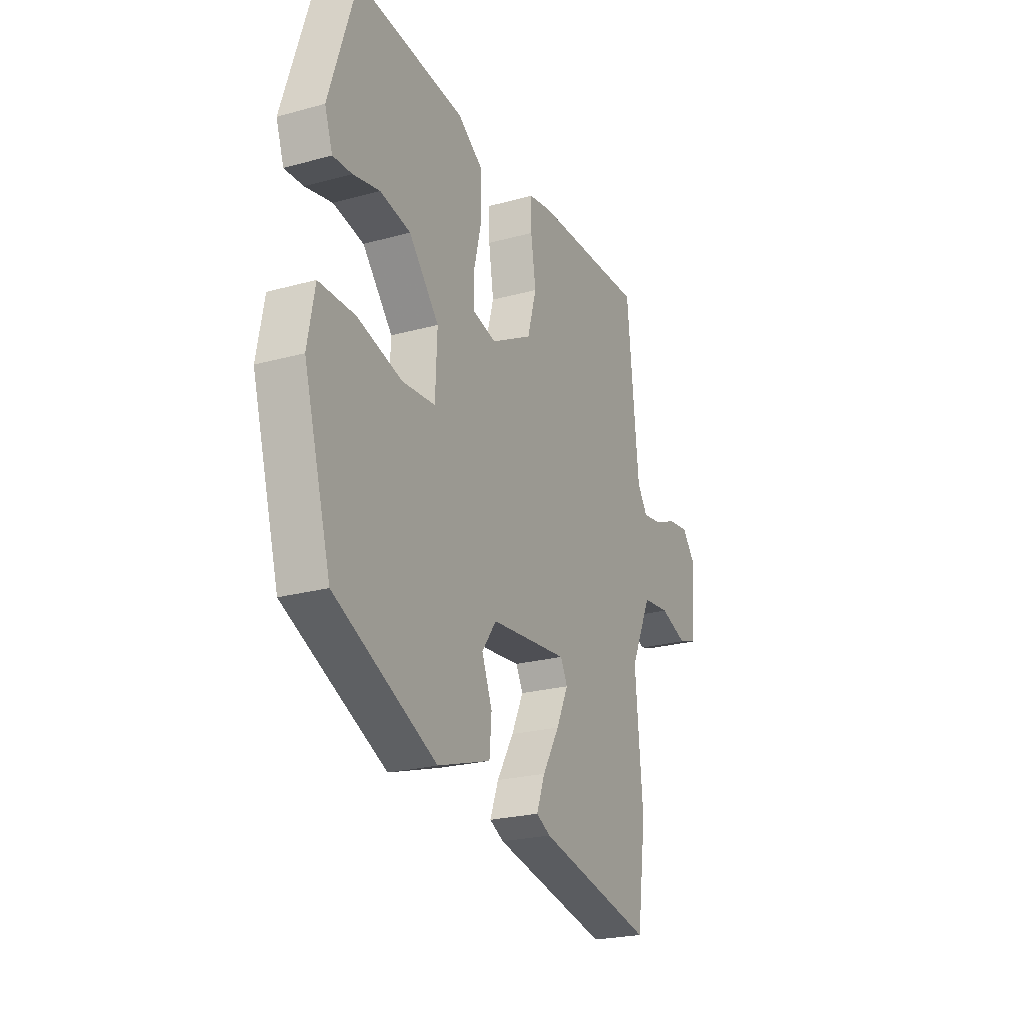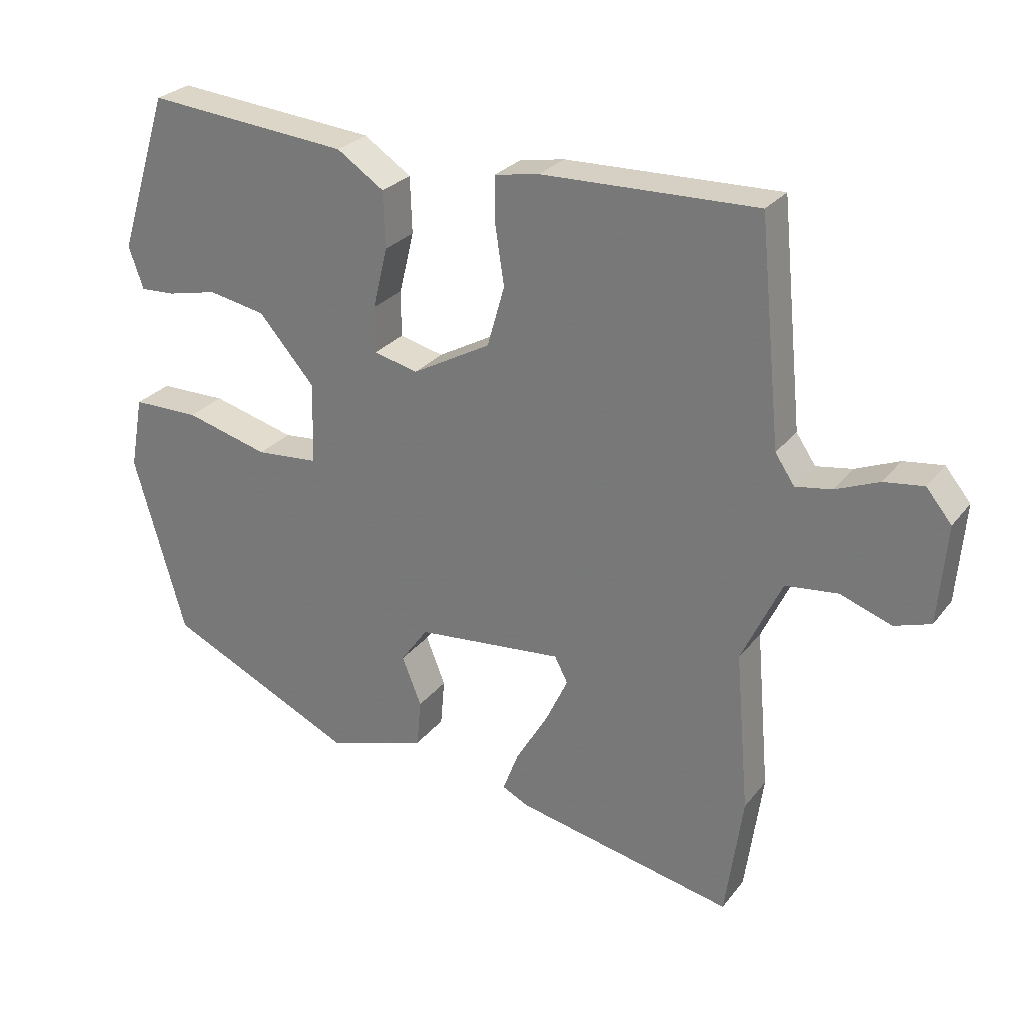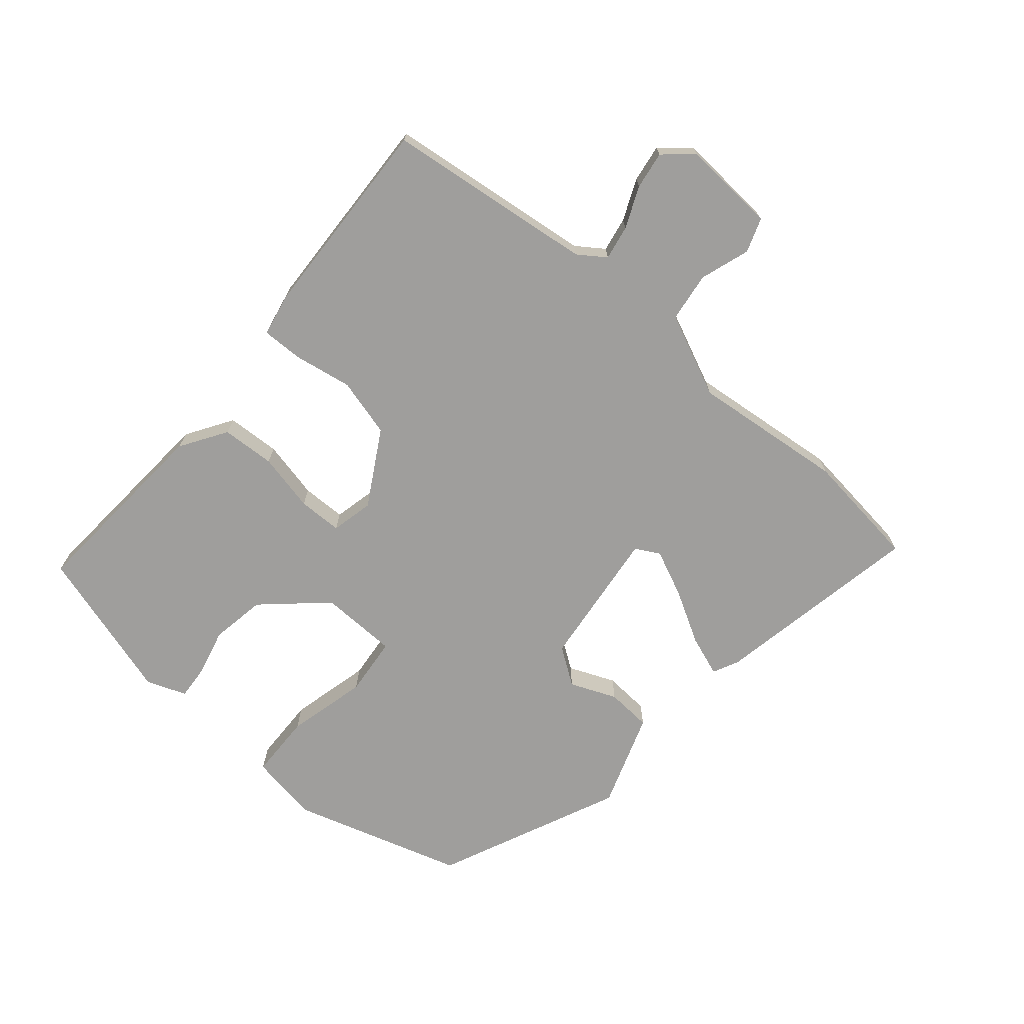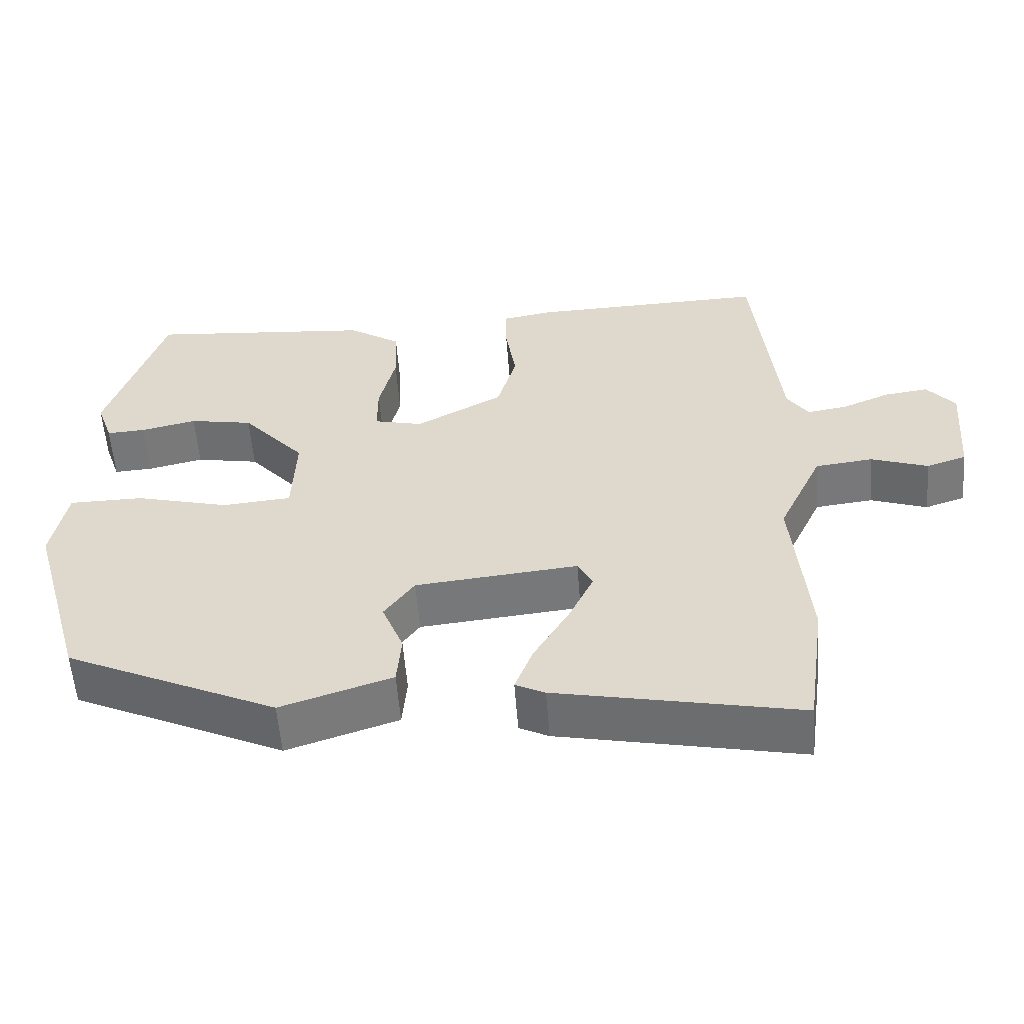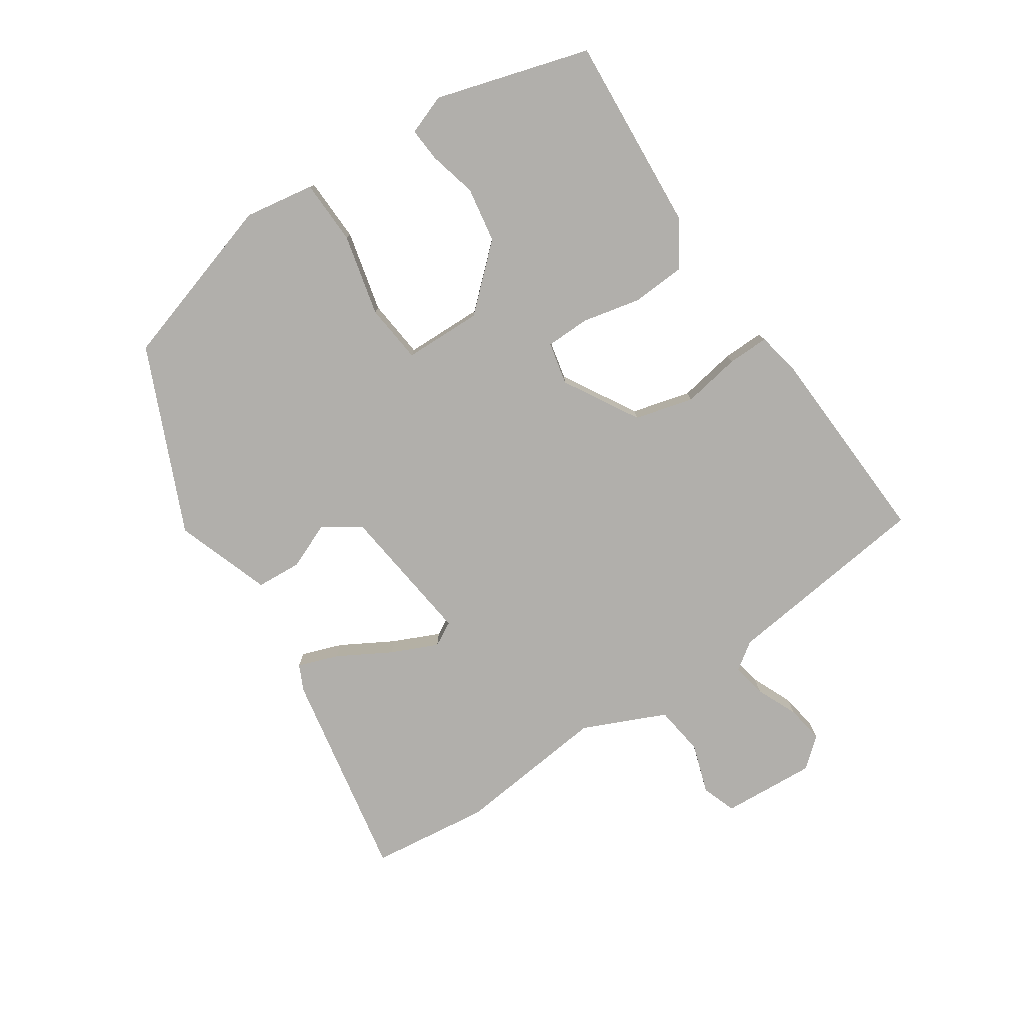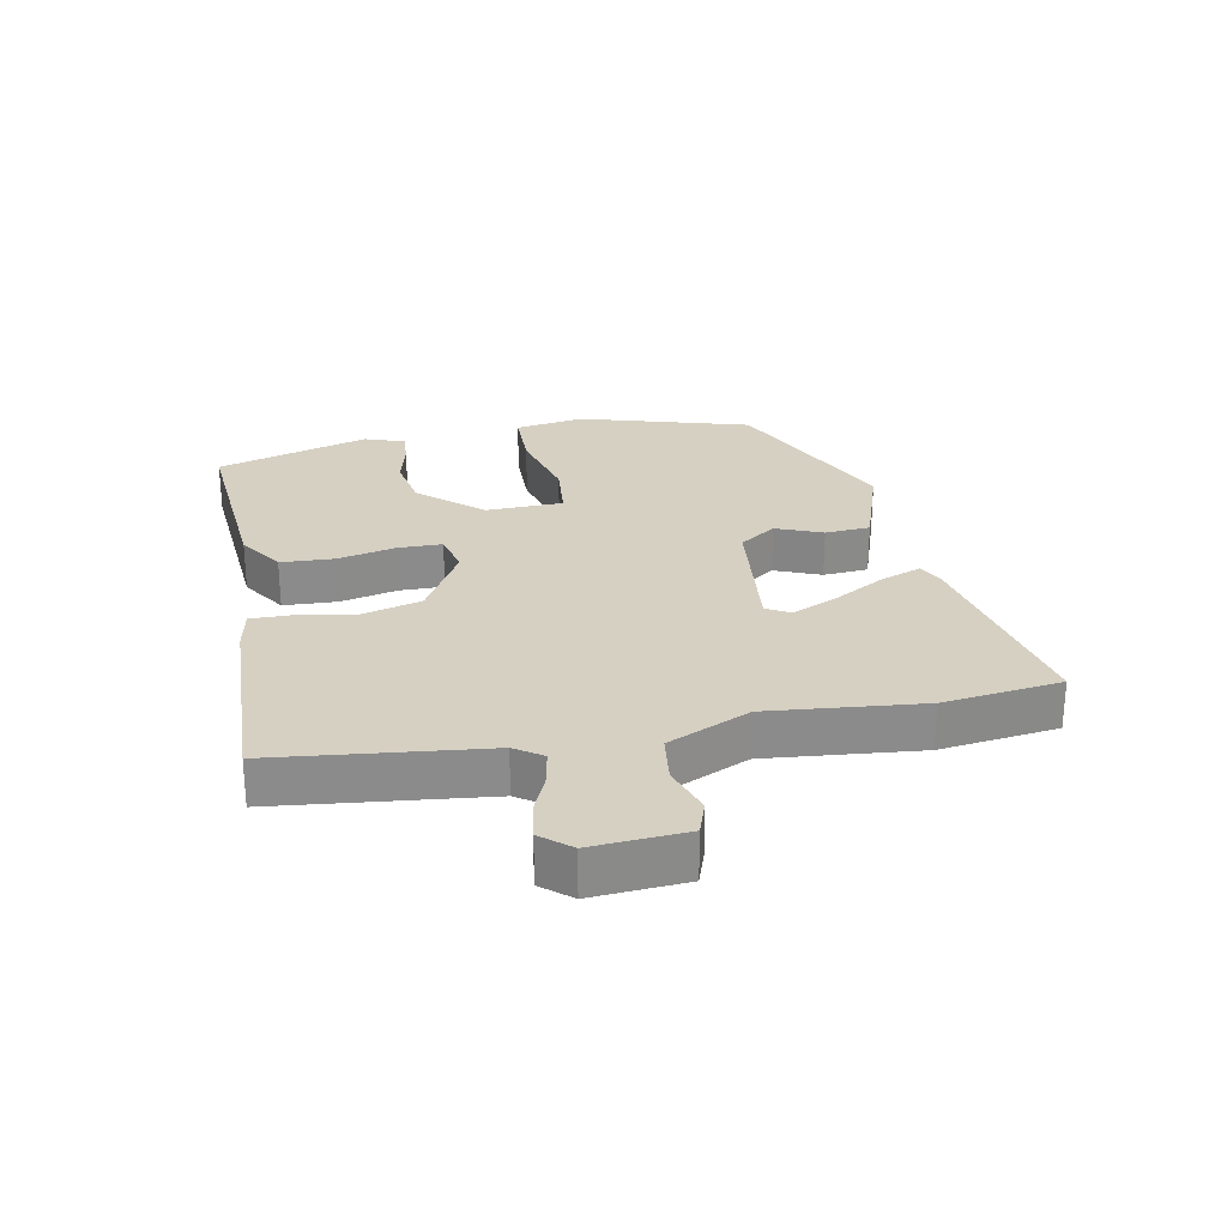
<metadata>
{"format":"obj","ext":"obj","renderer":"f3d","projection":"perspective","resolution":1024,"background":"white","views":[{"elev":-23.7,"azim":-65.3,"up":"+Z"},{"elev":27.1,"azim":29.6,"up":"+Z"},{"elev":-70.9,"azim":50.5,"up":"+Y"},{"elev":-56.6,"azim":4.3,"up":"+Z"},{"elev":-78.1,"azim":-55.1,"up":"+Y"},{"elev":26.5,"azim":79.6,"up":"+Y"}]}
</metadata>
<code>
v -0.443 0.07 0.5
v -0.138 0.07 0.473
v -0.067 0.07 0.426
v -0.064 0.07 0.342
v -0.086 0.07 0.251
v -0.086 0.07 0.182
v -0.02 0.07 0.166
v 0.098 0.07 0.231
v 0.124 0.07 0.322
v 0.11 0.07 0.413
v 0.11 0.07 0.478
v 0.177 0.07 0.49
v 0.498 0.07 0.499
v 0.531 0.07 0.171
v 0.56 0.07 0.128
v 0.614 0.07 0.137
v 0.679 0.07 0.164
v 0.738 0.07 0.172
v 0.776 0.07 0.126
v 0.764 0.07 -0.021
v 0.71 0.07 -0.039
v 0.633 0.07 -0.012
v 0.555 0.07 -0.021
v 0.495 0.07 -0.149
v 0.516 0.07 -0.389
v 0.49 0.07 -0.574
v 0.162 0.07 -0.507
v 0.122 0.07 -0.487
v 0.146 0.07 -0.424
v 0.194 0.07 -0.343
v 0.228 0.07 -0.271
v 0.208 0.07 -0.233
v -0.012 0.07 -0.255
v -0.053 0.07 -0.312
v -0.024 0.07 -0.385
v -0.03 0.07 -0.456
v -0.18 0.07 -0.505
v -0.466 0.07 -0.372
v -0.543 0.07 -0.102
v -0.523 0.07 0.007
v -0.422 0.07 0.008
v -0.296 0.07 -0.025
v -0.203 0.07 -0.017
v -0.198 0.07 0.105
v -0.283 0.07 0.202
v -0.369 0.07 0.218
v -0.444 0.07 0.201
v -0.497 0.07 0.198
v -0.519 0.07 0.261
v -0.443 0 0.5
v -0.138 0 0.473
v -0.067 0 0.426
v -0.064 0 0.342
v -0.086 0 0.251
v -0.086 0 0.182
v -0.02 0 0.166
v 0.098 0 0.231
v 0.124 0 0.322
v 0.11 0 0.413
v 0.11 0 0.478
v 0.177 0 0.49
v 0.498 0 0.499
v 0.531 0 0.171
v 0.56 0 0.128
v 0.614 0 0.137
v 0.679 0 0.164
v 0.738 0 0.172
v 0.776 0 0.126
v 0.764 0 -0.021
v 0.71 0 -0.039
v 0.633 0 -0.012
v 0.555 0 -0.021
v 0.495 0 -0.149
v 0.516 0 -0.389
v 0.49 0 -0.574
v 0.162 0 -0.507
v 0.122 0 -0.487
v 0.146 0 -0.424
v 0.194 0 -0.343
v 0.228 0 -0.271
v 0.208 0 -0.233
v -0.012 0 -0.255
v -0.053 0 -0.312
v -0.024 0 -0.385
v -0.03 0 -0.456
v -0.18 0 -0.505
v -0.466 0 -0.372
v -0.543 0 -0.102
v -0.523 0 0.007
v -0.422 0 0.008
v -0.296 0 -0.025
v -0.203 0 -0.017
v -0.198 0 0.105
v -0.283 0 0.202
v -0.369 0 0.218
v -0.444 0 0.201
v -0.497 0 0.198
v -0.519 0 0.261
f 46 47 48 49
f 45 46 49 1
f 44 45 1 2
f 43 44 2 3
f 39 40 41 42
f 39 42 43
f 38 39 43
f 37 38 43
f 34 35 36 37
f 34 37 43
f 33 34 43
f 32 33 43
f 27 28 29 30
f 27 30 31
f 24 25 26 27
f 23 24 27 31
f 19 20 21 22
f 19 22 23
f 16 17 18 19
f 15 16 19 23
f 14 15 23 31
f 9 10 11 12
f 8 9 12 13
f 43 3 4 5
f 43 5 6
f 32 43 6 7
f 13 14 31 32
f 8 13 32
f 7 8 32
f 98 97 96 95
f 50 98 95 94
f 51 50 94 93
f 52 51 93 92
f 91 90 89 88
f 92 91 88
f 92 88 87
f 92 87 86
f 86 85 84 83
f 92 86 83
f 92 83 82
f 92 82 81
f 79 78 77 76
f 80 79 76
f 76 75 74 73
f 80 76 73 72
f 71 70 69 68
f 72 71 68
f 68 67 66 65
f 72 68 65 64
f 80 72 64 63
f 61 60 59 58
f 62 61 58 57
f 54 53 52 92
f 55 54 92
f 56 55 92 81
f 81 80 63 62
f 81 62 57
f 81 57 56
f 1 50 51 2
f 2 51 52 3
f 3 52 53 4
f 4 53 54 5
f 5 54 55 6
f 6 55 56 7
f 7 56 57 8
f 8 57 58 9
f 9 58 59 10
f 10 59 60 11
f 11 60 61 12
f 12 61 62 13
f 13 62 63 14
f 14 63 64 15
f 15 64 65 16
f 16 65 66 17
f 17 66 67 18
f 18 67 68 19
f 19 68 69 20
f 20 69 70 21
f 21 70 71 22
f 22 71 72 23
f 23 72 73 24
f 24 73 74 25
f 25 74 75 26
f 26 75 76 27
f 27 76 77 28
f 28 77 78 29
f 29 78 79 30
f 30 79 80 31
f 31 80 81 32
f 32 81 82 33
f 33 82 83 34
f 34 83 84 35
f 35 84 85 36
f 36 85 86 37
f 37 86 87 38
f 38 87 88 39
f 39 88 89 40
f 40 89 90 41
f 41 90 91 42
f 42 91 92 43
f 43 92 93 44
f 44 93 94 45
f 45 94 95 46
f 46 95 96 47
f 47 96 97 48
f 48 97 98 49
f 49 98 50 1

</code>
